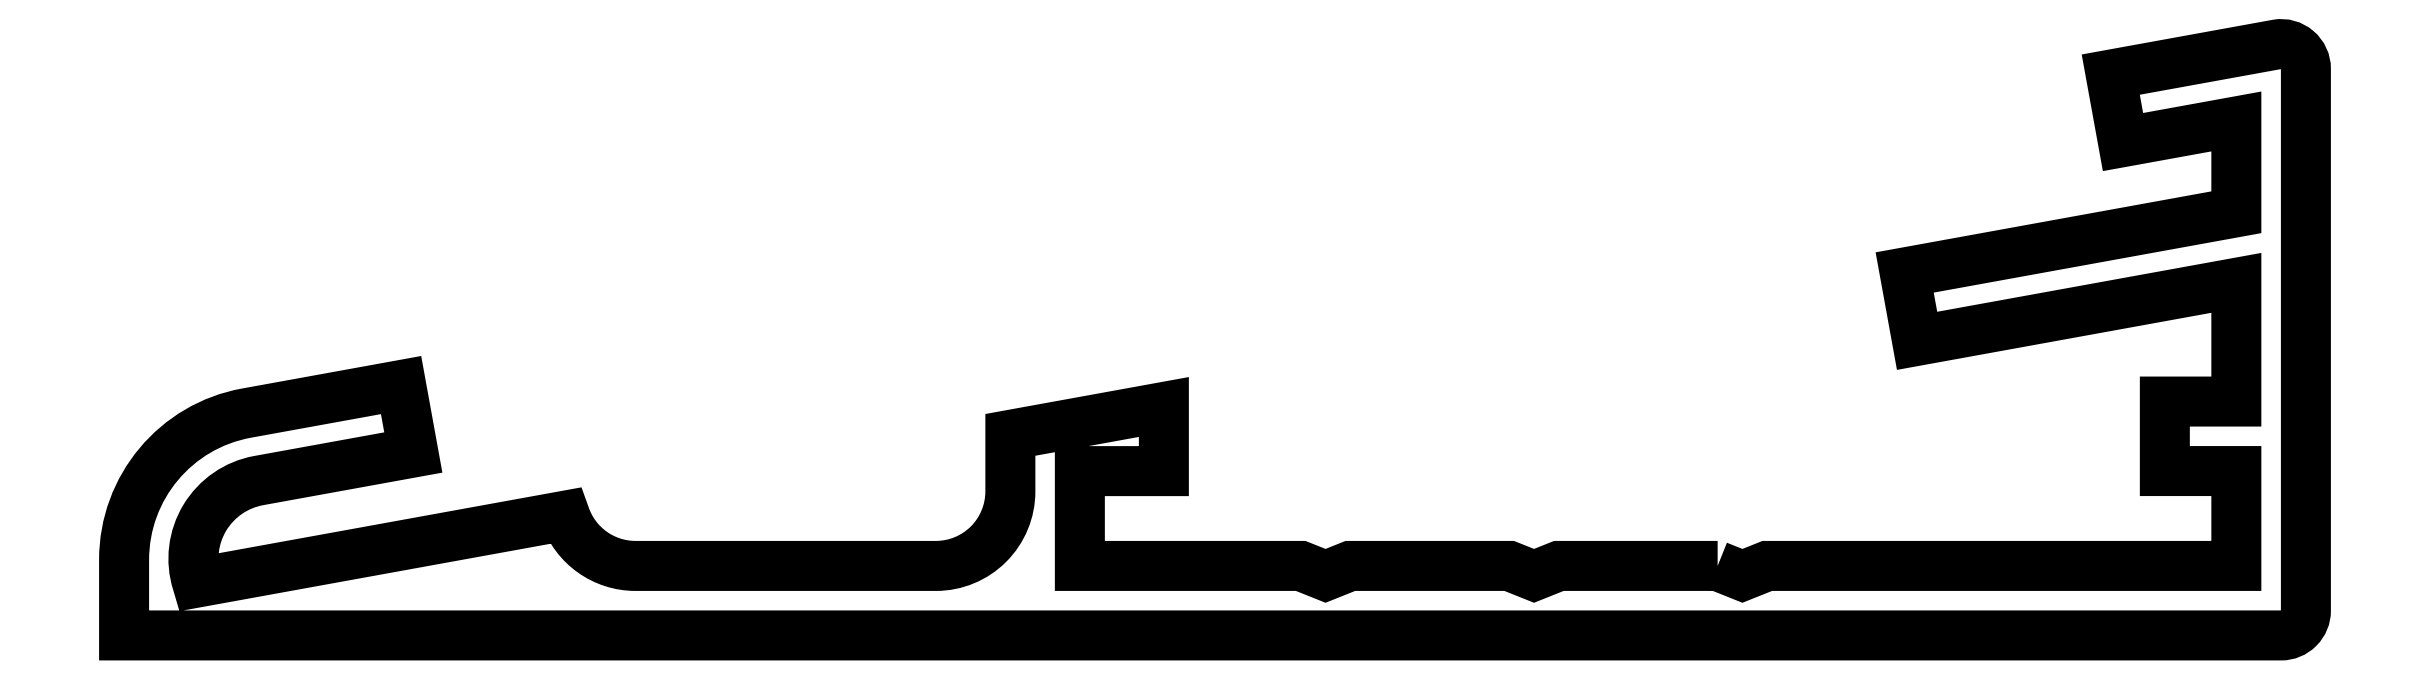
<metadata>
{"format":"dxf","ext":"dxf","renderer":"ezdxf+matplotlib","layout":"modelspace","background":"white","min_lineweight":24,"dpi":150}
</metadata>
<code>
0
SECTION
2
ENTITIES
0
POLYLINE
8
PROFIL
66
     1
10
0
20
0
30
0
70
     1
0
VERTEX
8
PROFIL
10
72.43
20
399.7
30
0
0
VERTEX
8
PROFIL
10
70.33
20
399.7
30
0
0
VERTEX
8
PROFIL
10
69.23
20
399.7
30
0
0
VERTEX
8
PROFIL
10
68.73
20
399.5
30
0
0
VERTEX
8
PROFIL
10
68.23
20
399.7
30
0
0
VERTEX
8
PROFIL
10
65.03
20
399.7
30
0
0
VERTEX
8
PROFIL
10
64.53
20
399.5
30
0
0
VERTEX
8
PROFIL
10
64.03
20
399.7
30
0
0
VERTEX
8
PROFIL
10
59.58
20
399.7
30
0
0
VERTEX
8
PROFIL
10
59.58
20
401.6
30
0
0
VERTEX
8
PROFIL
10
61.27
20
401.6
30
0
0
VERTEX
8
PROFIL
10
61.27
20
402.3
30
0
0
VERTEX
8
PROFIL
10
61.27
20
402.9
30
0
0
VERTEX
8
PROFIL
10
58.18
20
402.3
30
0
0
VERTEX
8
PROFIL
10
58.18
20
401.2
30
0
42
-0.4142
0
VERTEX
8
PROFIL
10
56.68
20
399.7
30
0
0
VERTEX
8
PROFIL
10
50.63
20
399.7
30
0
42
-0.3201
0
VERTEX
8
PROFIL
10
49.21
20
400.7
30
0
0
VERTEX
8
PROFIL
10
41.8
20
399.4
30
0
42
-0.4513
0
VERTEX
8
PROFIL
10
43.04
20
401.4
30
0
0
VERTEX
8
PROFIL
10
46.15
20
402
30
0
0
VERTEX
8
PROFIL
10
45.91
20
403.3
30
0
0
VERTEX
8
PROFIL
10
42.79
20
402.8
30
0
42
0.3625
0
VERTEX
8
PROFIL
10
40.33
20
399.8
30
0
0
VERTEX
8
PROFIL
10
40.33
20
398.3
30
0
0
VERTEX
8
PROFIL
10
40.77
20
398.3
30
0
0
VERTEX
8
PROFIL
10
47.8
20
398.3
30
0
0
VERTEX
8
PROFIL
10
48.8
20
398.3
30
0
0
VERTEX
8
PROFIL
10
50.55
20
398.3
30
0
0
VERTEX
8
PROFIL
10
83.78
20
398.3
30
0
42
0.4142
0
VERTEX
8
PROFIL
10
84.28
20
398.8
30
0
0
VERTEX
8
PROFIL
10
84.28
20
409.7
30
0
42
0.4624
0
VERTEX
8
PROFIL
10
83.7
20
410.2
30
0
0
VERTEX
8
PROFIL
10
80.34
20
409.6
30
0
0
VERTEX
8
PROFIL
10
80.59
20
408.2
30
0
0
VERTEX
8
PROFIL
10
82.87
20
408.6
30
0
0
VERTEX
8
PROFIL
10
82.87
20
406.8
30
0
0
VERTEX
8
PROFIL
10
76.19
20
405.6
30
0
0
VERTEX
8
PROFIL
10
76.44
20
404.2
30
0
0
VERTEX
8
PROFIL
10
82.87
20
405.4
30
0
0
VERTEX
8
PROFIL
10
82.87
20
403
30
0
0
VERTEX
8
PROFIL
10
81.43
20
403
30
0
0
VERTEX
8
PROFIL
10
81.43
20
401.6
30
0
0
VERTEX
8
PROFIL
10
82.87
20
401.6
30
0
0
VERTEX
8
PROFIL
10
82.87
20
399.7
30
0
0
VERTEX
8
PROFIL
10
82.62
20
399.7
30
0
0
VERTEX
8
PROFIL
10
76
20
399.7
30
0
0
VERTEX
8
PROFIL
10
75.68
20
399.7
30
0
0
VERTEX
8
PROFIL
10
73.43
20
399.7
30
0
0
VERTEX
8
PROFIL
10
72.93
20
399.5
30
0
0
SEQEND
8
PROFIL
0
ENDSEC
0
EOF

</code>
